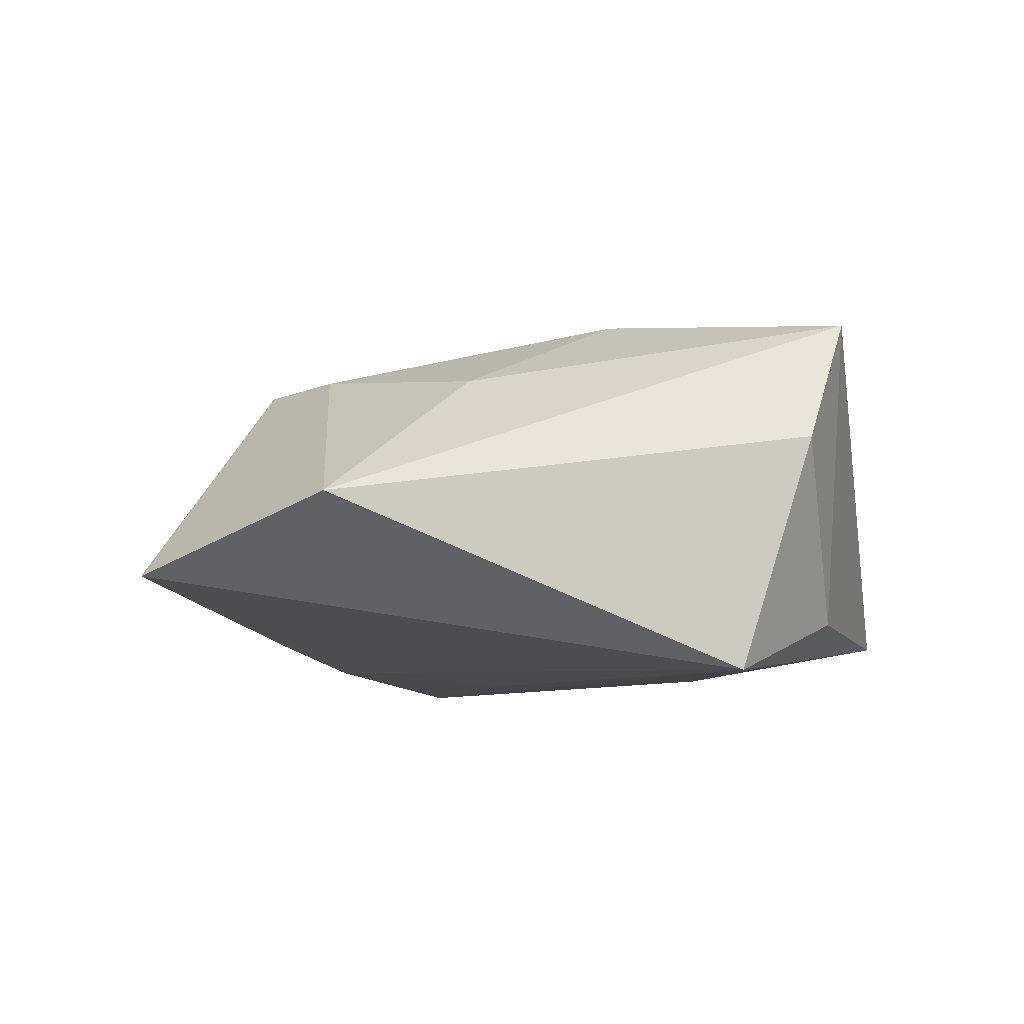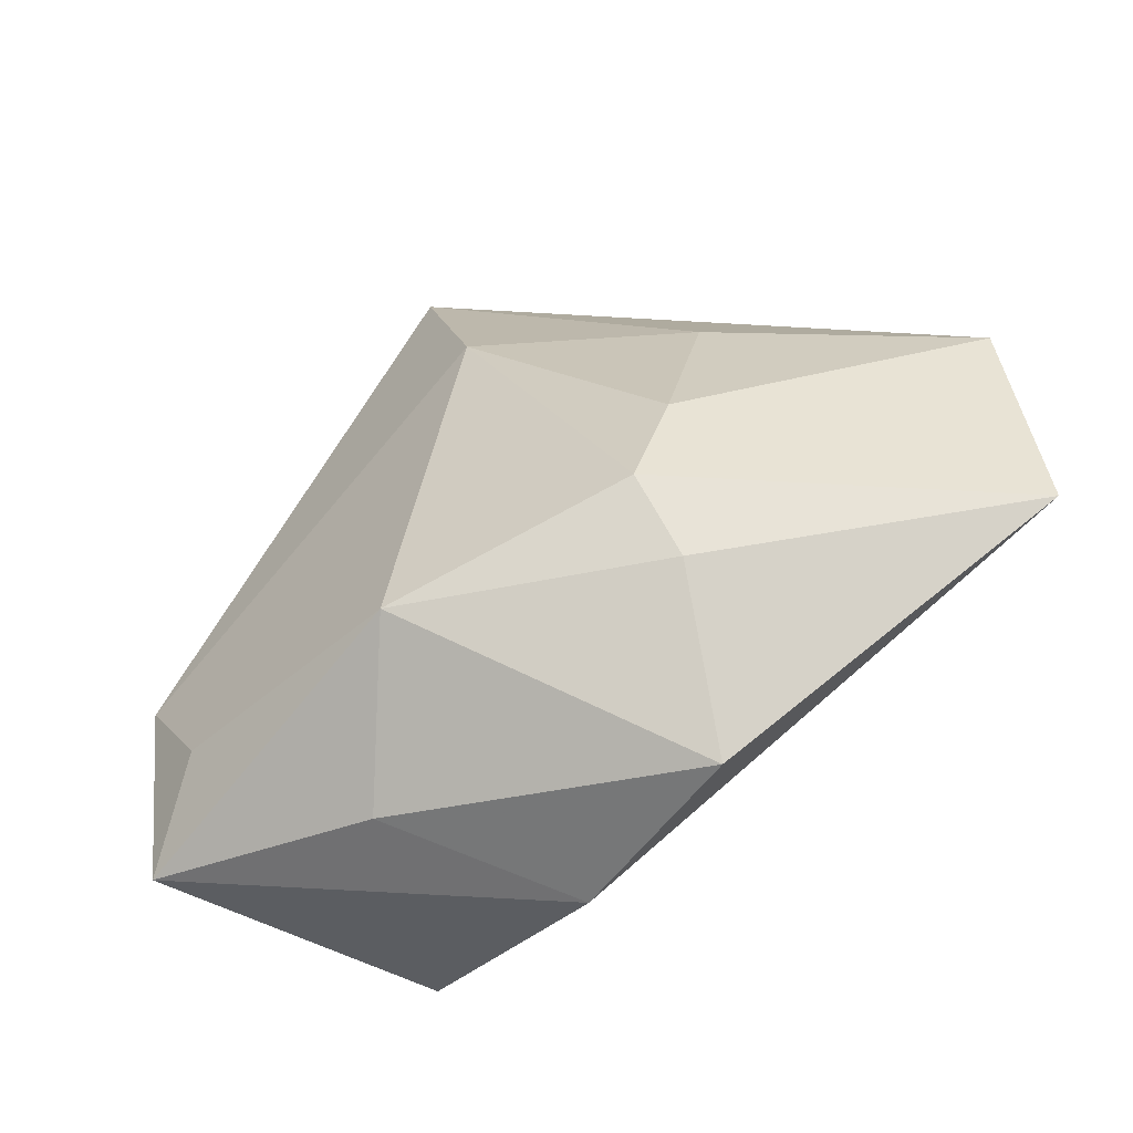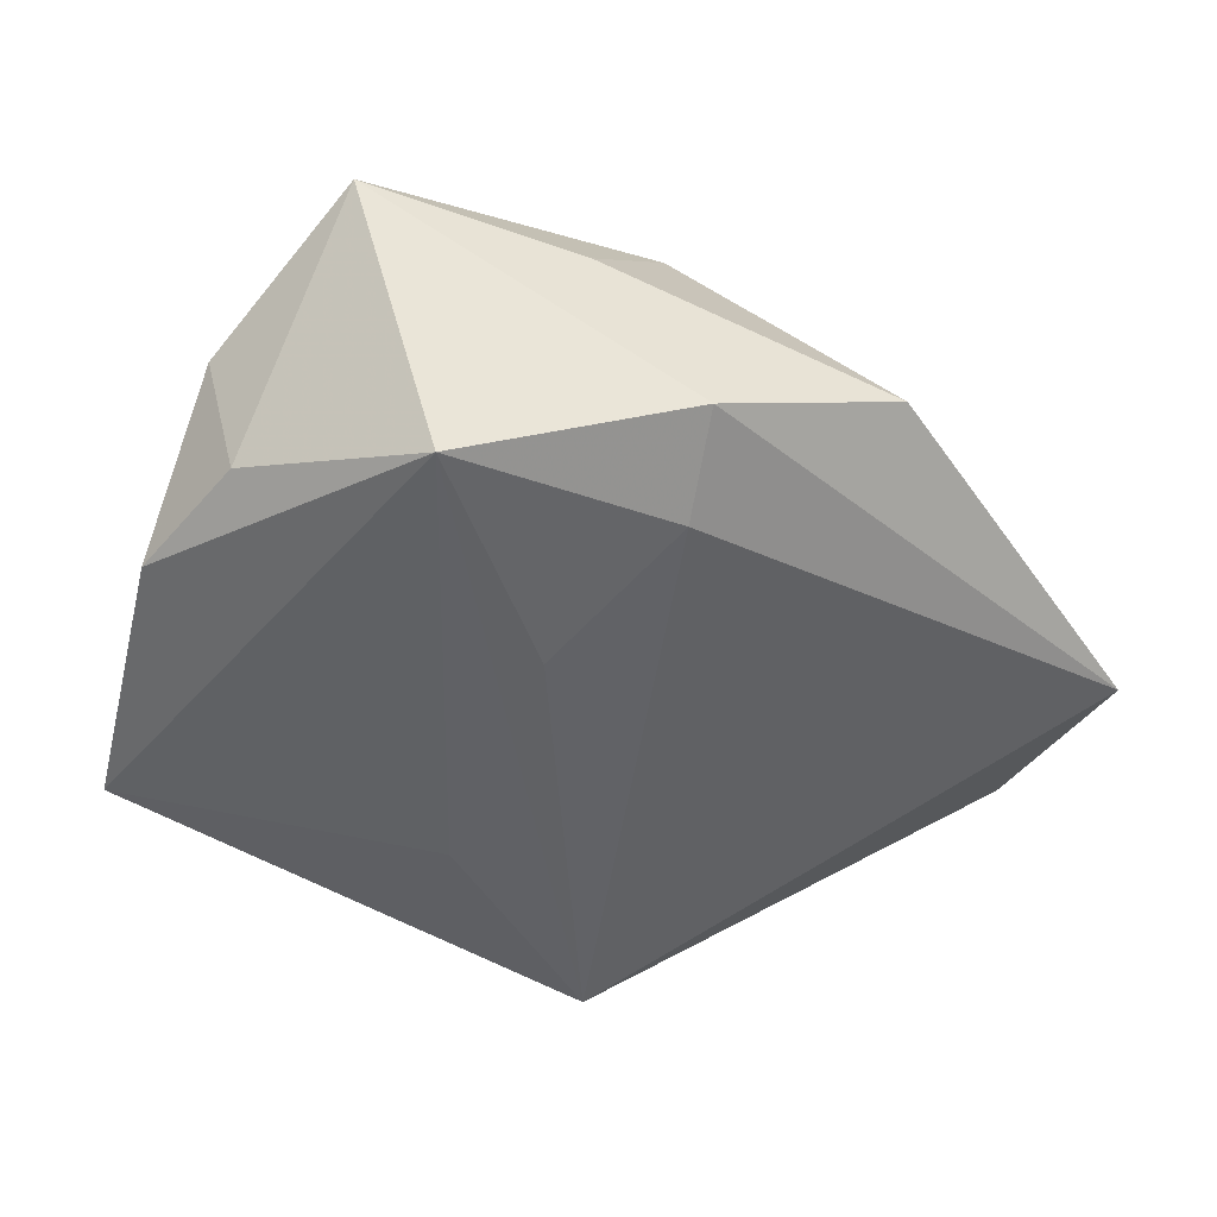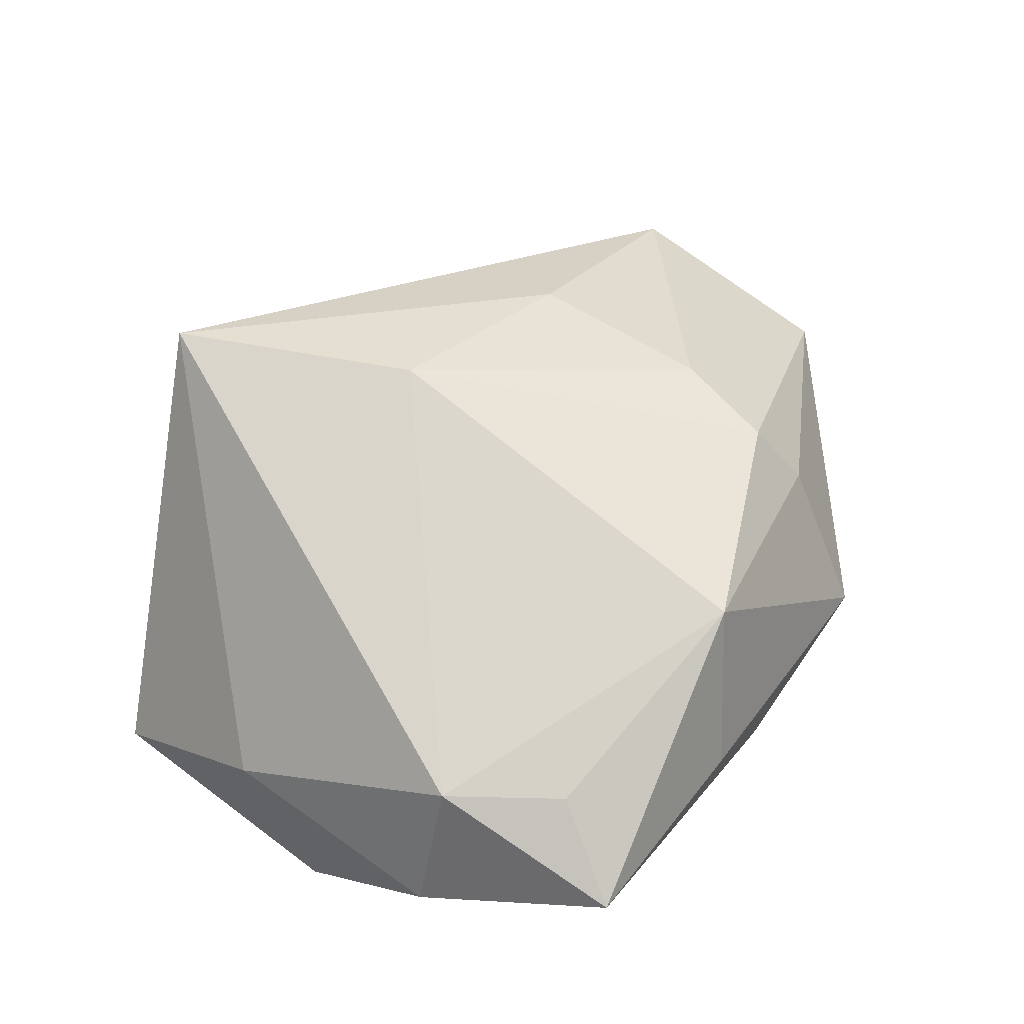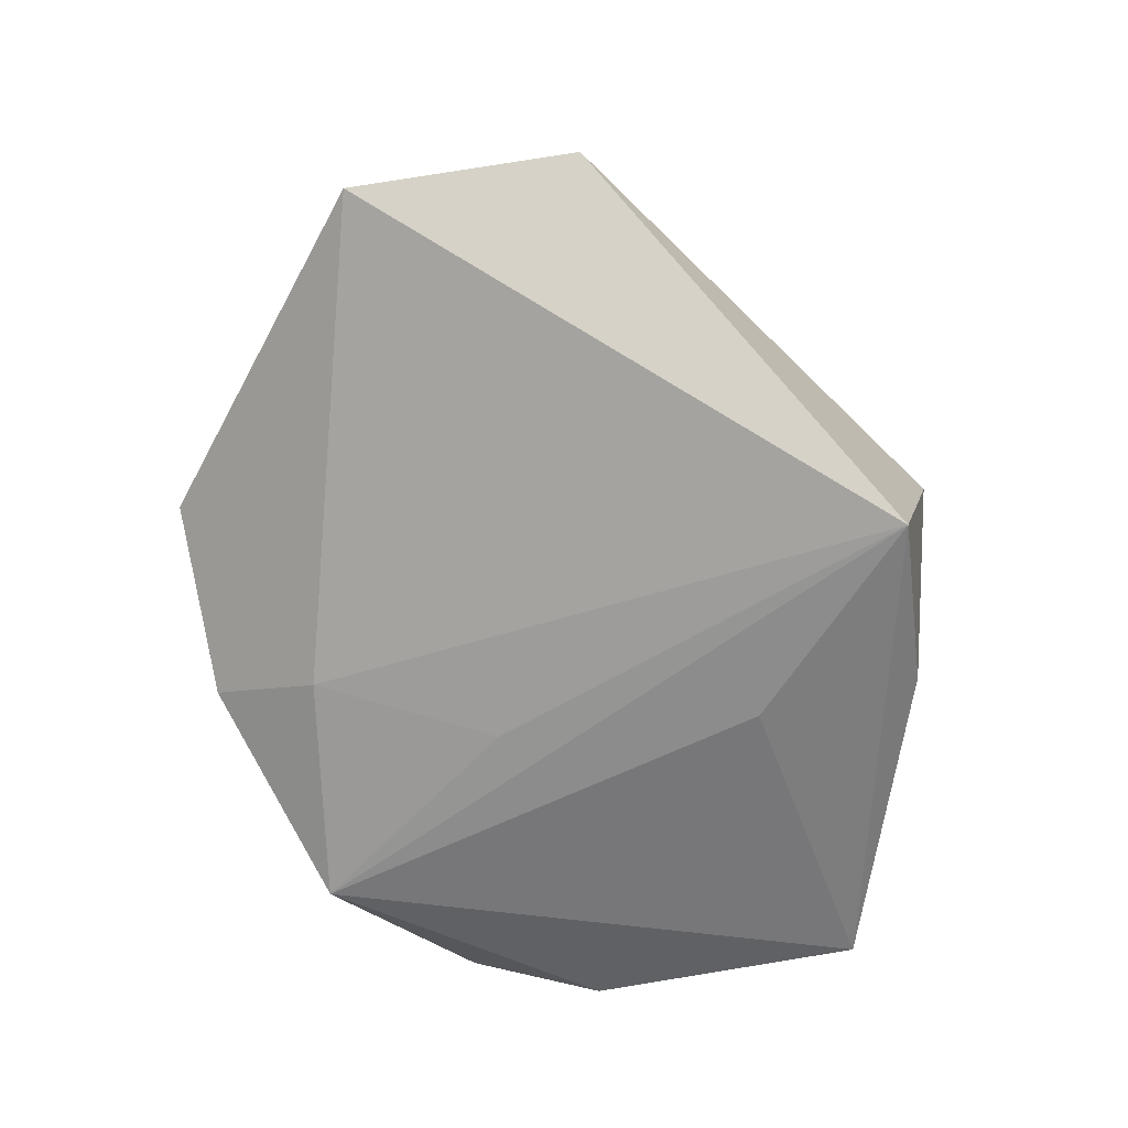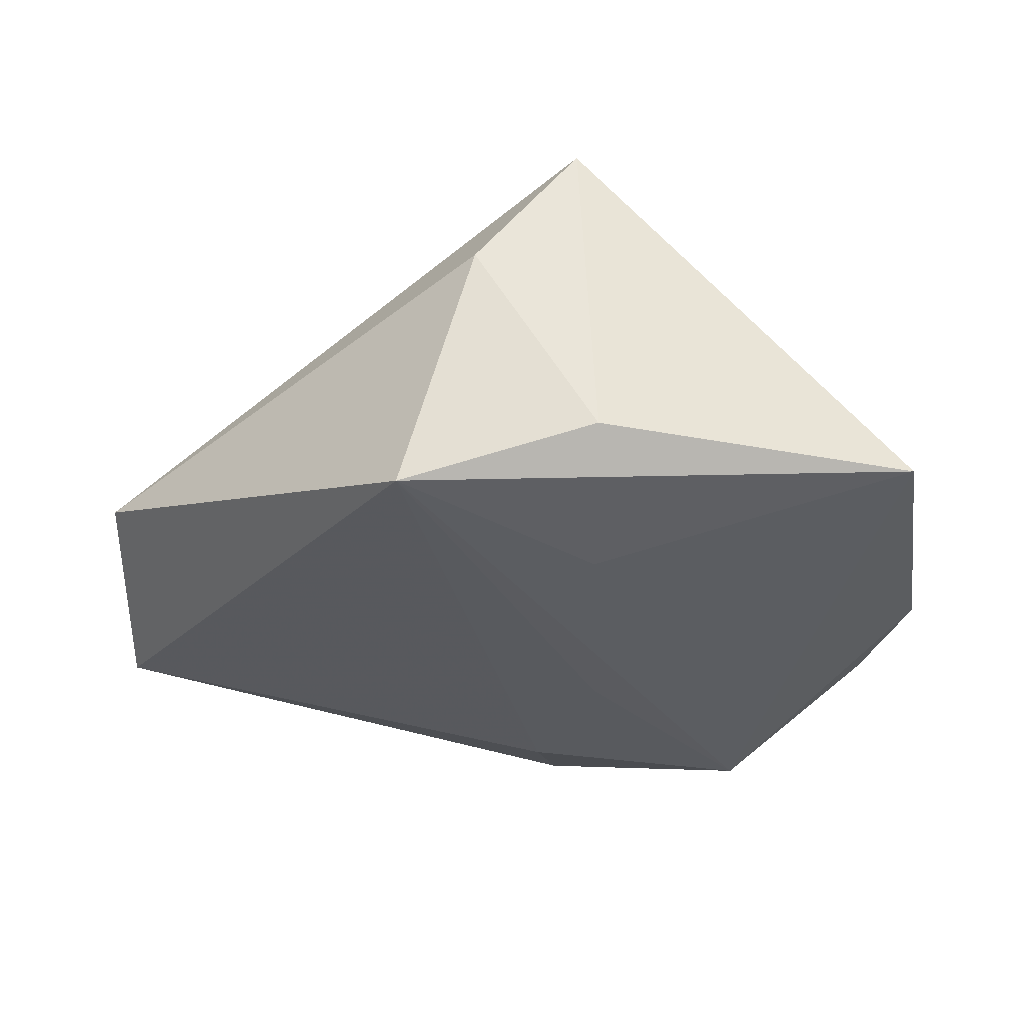
<metadata>
{"format":"obj","ext":"obj","renderer":"f3d","projection":"perspective","resolution":1024,"background":"white","views":[{"elev":-7.4,"azim":116.3,"up":"+Z"},{"elev":-65.8,"azim":33.7,"up":"+Y"},{"elev":-49.7,"azim":-25.9,"up":"+Z"},{"elev":63.6,"azim":-64.1,"up":"+Z"},{"elev":-64.5,"azim":90.7,"up":"+Z"},{"elev":-34.9,"azim":176.9,"up":"+Z"}]}
</metadata>
<code>
v -0.04341 0.003188 -0.0129
v -0.03012 -0.02415 0.01496
v 0.006953 0.01398 0.02402
v -0.03916 0.01393 0.0002697
v -0.0378 -0.03295 0.009002
v 0.02949 0.006218 0.01415
v 0.01147 0.04128 0.007853
v -0.01468 -0.03734 0.004695
v -9.42e-05 0.04151 0.02308
v 0.01641 -0.04217 -0.005987
v 0.05291 -0.02204 -0.009222
v -0.03969 -0.01135 -0.01222
v -0.044 -0.01232 0.001318
v -0.002034 0.03844 -0.0129
v 0.02614 -0.01452 0.01619
v 0.02167 -0.02541 0.01589
v -0.02496 -0.02678 -0.01964
v -0.003611 -0.03149 0.01977
v -0.002707 -0.03848 -0.01331
v -0.03725 0.03269 -0.01379
v -0.03615 -0.01172 0.01587
v 0.05422 0.001951 -0.001347
v -0.005307 -0.007523 -0.01919
v 0.02224 -0.03143 0.008837
v 0.0002686 -0.02741 -0.01725
v -0.003011 0.02059 -0.01924
v 0.01935 0.03543 -0.01922
f 20 17 1
f 7 27 14
f 14 27 20
f 14 9 7
f 20 9 14
f 26 17 20
f 20 27 26
f 26 27 17
f 25 27 11
f 12 17 5
f 12 1 17
f 4 9 20
f 4 21 9
f 20 1 4
f 5 21 13
f 13 12 5
f 1 12 13
f 13 4 1
f 21 4 13
f 17 27 23
f 23 25 17
f 27 25 23
f 17 25 19
f 5 17 19
f 11 10 19
f 19 25 11
f 7 9 22
f 22 27 7
f 11 27 22
f 24 10 11
f 11 16 24
f 18 24 16
f 10 24 18
f 6 22 9
f 3 18 16
f 3 6 9
f 9 21 3
f 21 18 3
f 2 21 5
f 5 18 2
f 2 18 21
f 8 18 5
f 10 18 8
f 5 19 8
f 8 19 10
f 22 6 15
f 15 16 11
f 11 22 15
f 15 3 16
f 6 3 15

</code>
